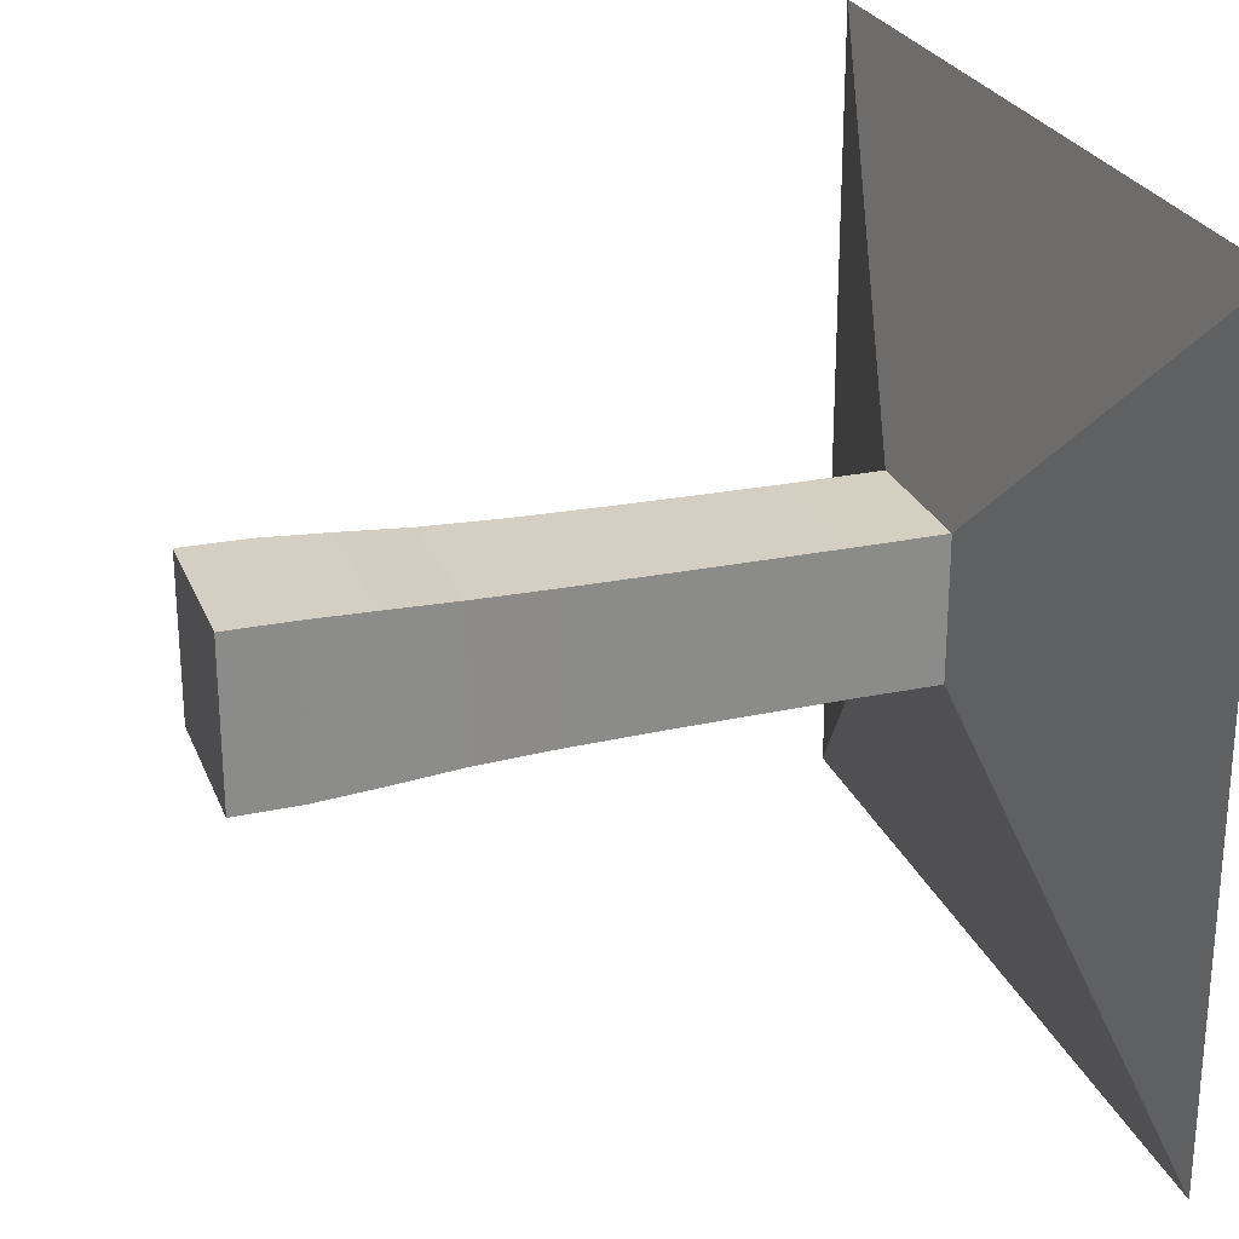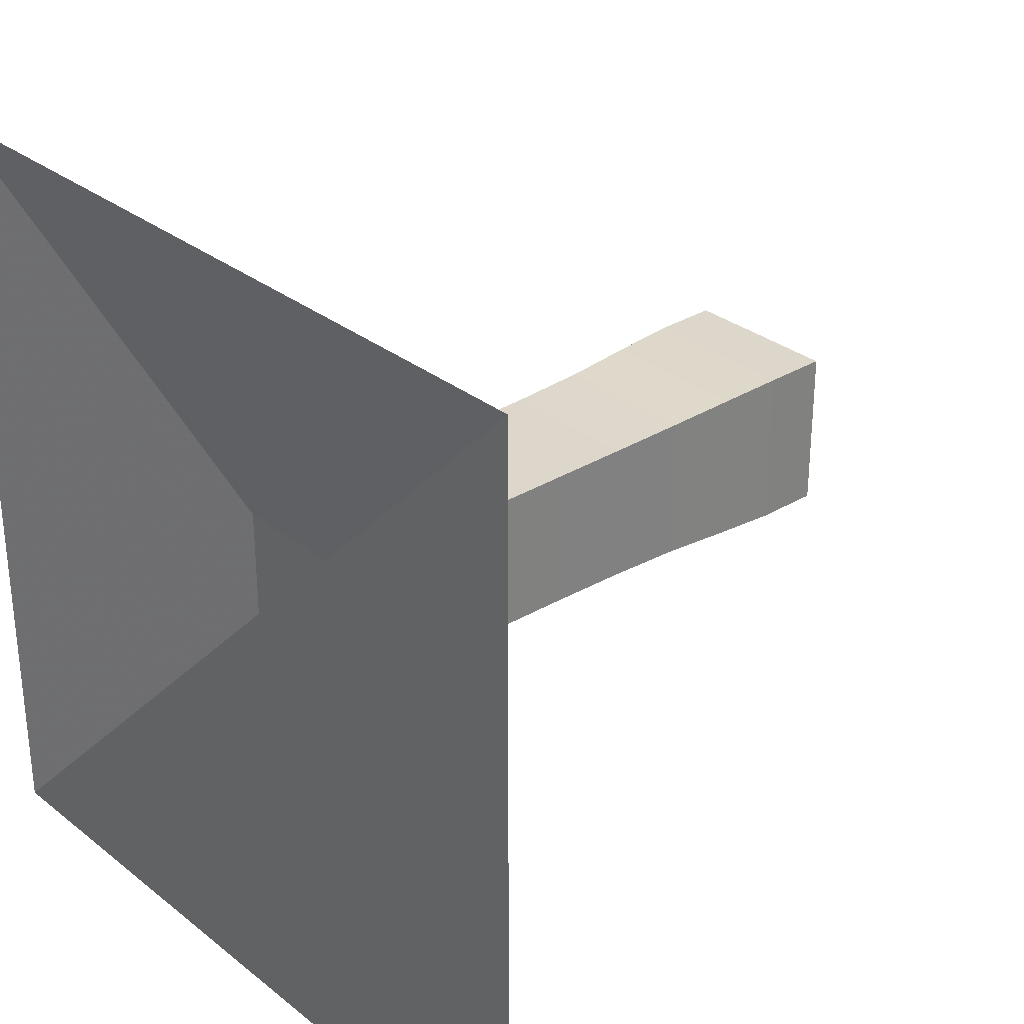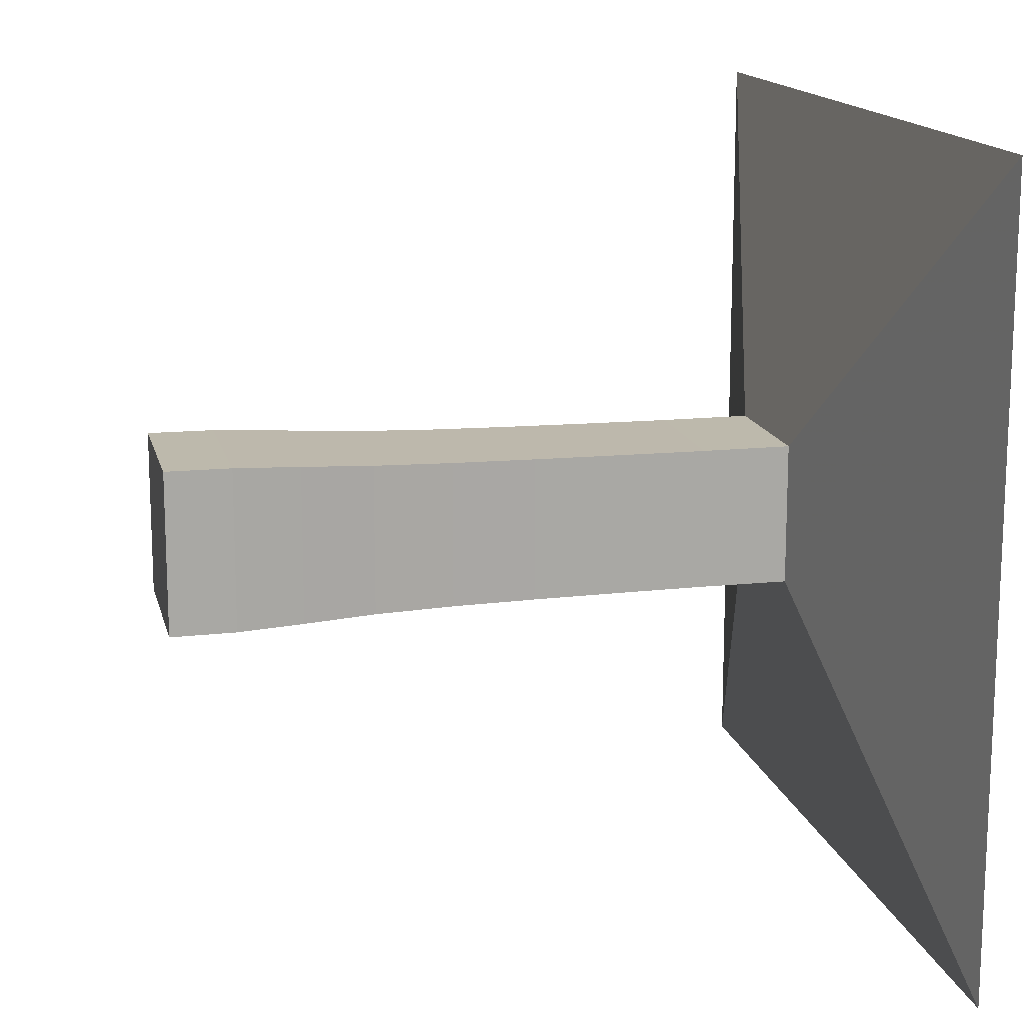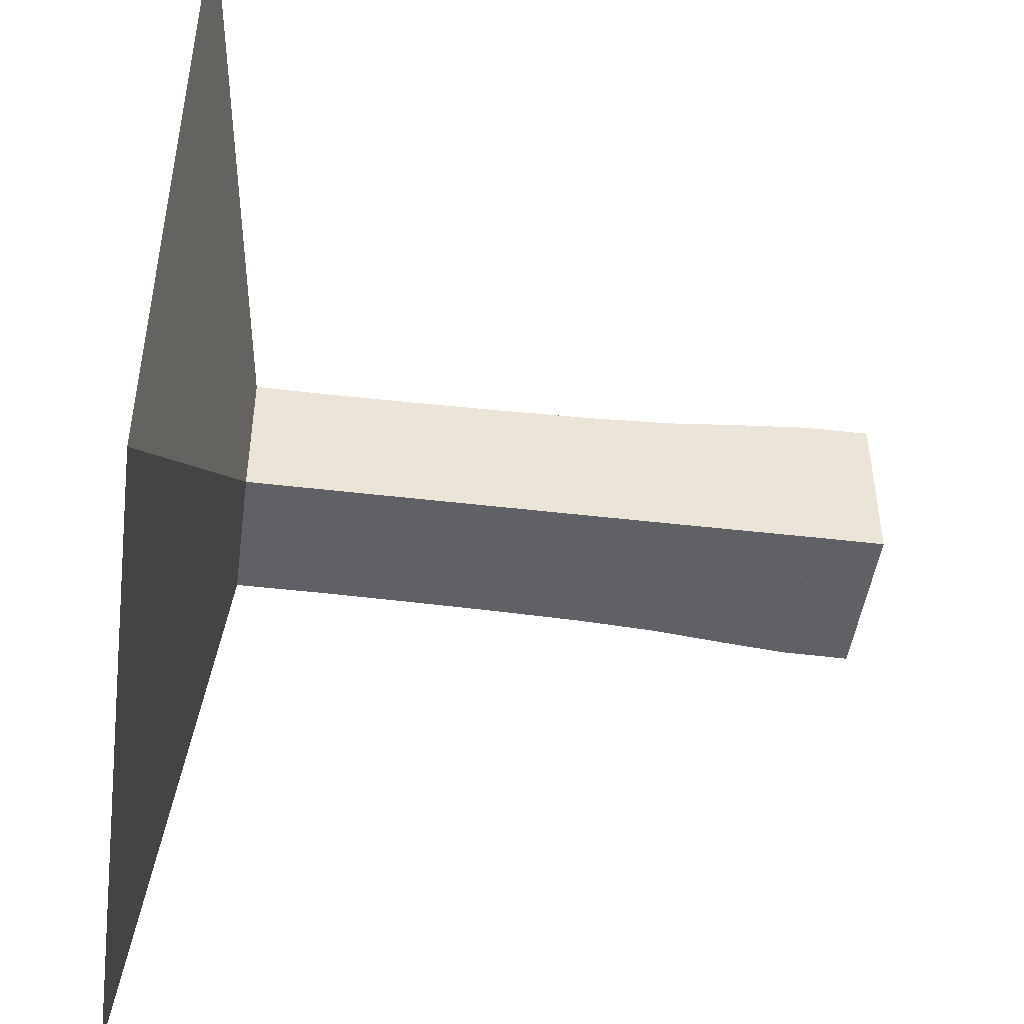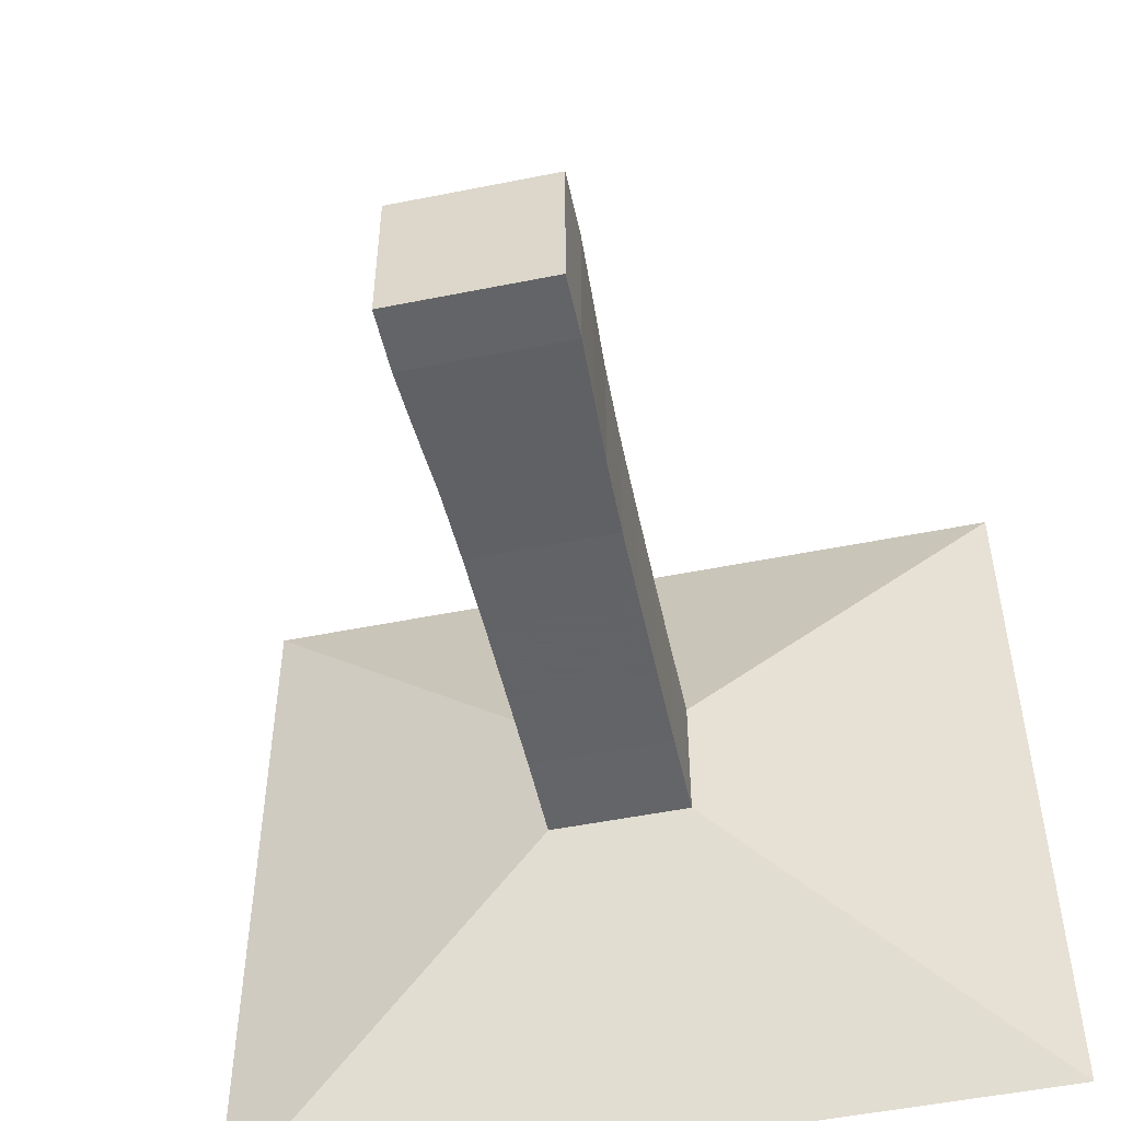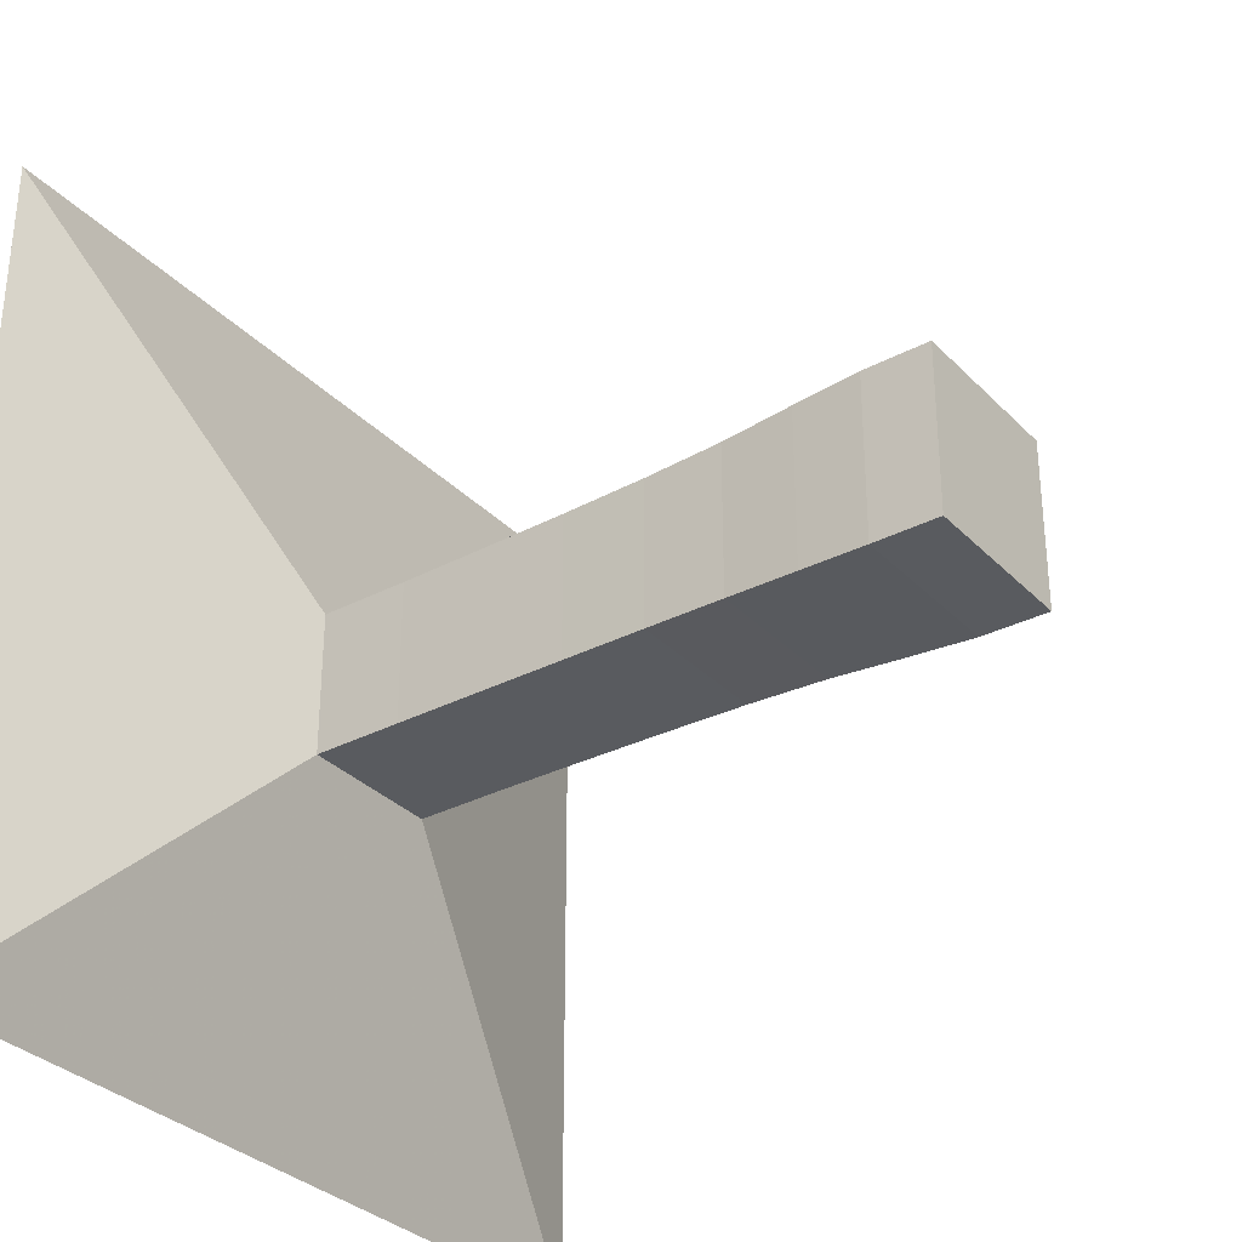
<metadata>
{"format":"obj","ext":"obj","renderer":"f3d","projection":"perspective","resolution":1024,"background":"white","views":[{"elev":25.9,"azim":161.4,"up":"+Y"},{"elev":30.4,"azim":-41.5,"up":"+Z"},{"elev":15.0,"azim":167.1,"up":"+Y"},{"elev":-46.9,"azim":-7.7,"up":"+Y"},{"elev":-51.5,"azim":102.3,"up":"+Y"},{"elev":-32.4,"azim":36.0,"up":"+Z"}]}
</metadata>
<code>
v 0 -1 -1
v 0 -1 1
v 0 1 1
v 0 1 -1
v 0.2213 -0.1771 -0.1771
v 0.2213 -0.1771 0.1771
v 0.2213 0.1771 0.1771
v 0.2213 0.1771 -0.1771
v 0.4432 -0.1769 -0.1769
v 0.4432 -0.1769 0.1769
v 0.4432 0.1769 0.1769
v 0.4432 0.1769 -0.1769
v 0.662 -0.1781 -0.1781
v 0.662 -0.1781 0.1781
v 0.662 0.1781 0.1781
v 0.662 0.1781 -0.1781
v 0.8766 -0.1799 -0.1799
v 0.8766 -0.1799 0.1799
v 0.8766 0.1799 0.1799
v 0.8766 0.1799 -0.1799
v 1.085 -0.1827 -0.1827
v 1.085 -0.1827 0.1827
v 1.085 0.1827 0.1827
v 1.085 0.1827 -0.1827
v 1.281 -0.188 -0.188
v 1.281 -0.188 0.188
v 1.281 0.188 0.188
v 1.281 0.188 -0.188
v 1.46 -0.1974 -0.1974
v 1.46 -0.1974 0.1974
v 1.46 0.1974 0.1974
v 1.46 0.1974 -0.1974
v 1.625 -0.2049 -0.2049
v 1.625 -0.2049 0.2049
v 1.625 0.2049 0.2049
v 1.625 0.2049 -0.2049
v 1.789 -0.2057 -0.2057
v 1.789 -0.2057 0.2057
v 1.789 0.2057 0.2057
v 1.789 0.2057 -0.2057
f 1 2 4 5
f 5 6 7 8
f 5 6 2 1
f 6 7 3 2
f 7 8 4 3
f 8 5 1 4
f 9 10 11 12
f 9 10 6 5
f 10 11 7 6
f 11 12 8 7
f 12 9 5 8
f 13 14 15 16
f 13 14 10 9
f 14 15 11 10
f 15 16 12 11
f 16 13 9 12
f 17 18 19 20
f 17 18 14 13
f 18 19 15 14
f 19 20 16 15
f 20 17 13 16
f 21 22 23 24
f 21 22 18 17
f 22 23 19 18
f 23 24 20 19
f 24 21 17 20
f 25 26 27 28
f 25 26 22 21
f 26 27 23 22
f 27 28 24 23
f 28 25 21 24
f 29 30 31 32
f 29 30 26 25
f 30 31 27 26
f 31 32 28 27
f 32 29 25 28
f 33 34 35 36
f 33 34 30 29
f 34 35 31 30
f 35 36 32 31
f 36 33 29 32
f 37 38 39 40
f 37 38 34 33
f 38 39 35 34
f 39 40 36 35
f 40 37 33 36

</code>
